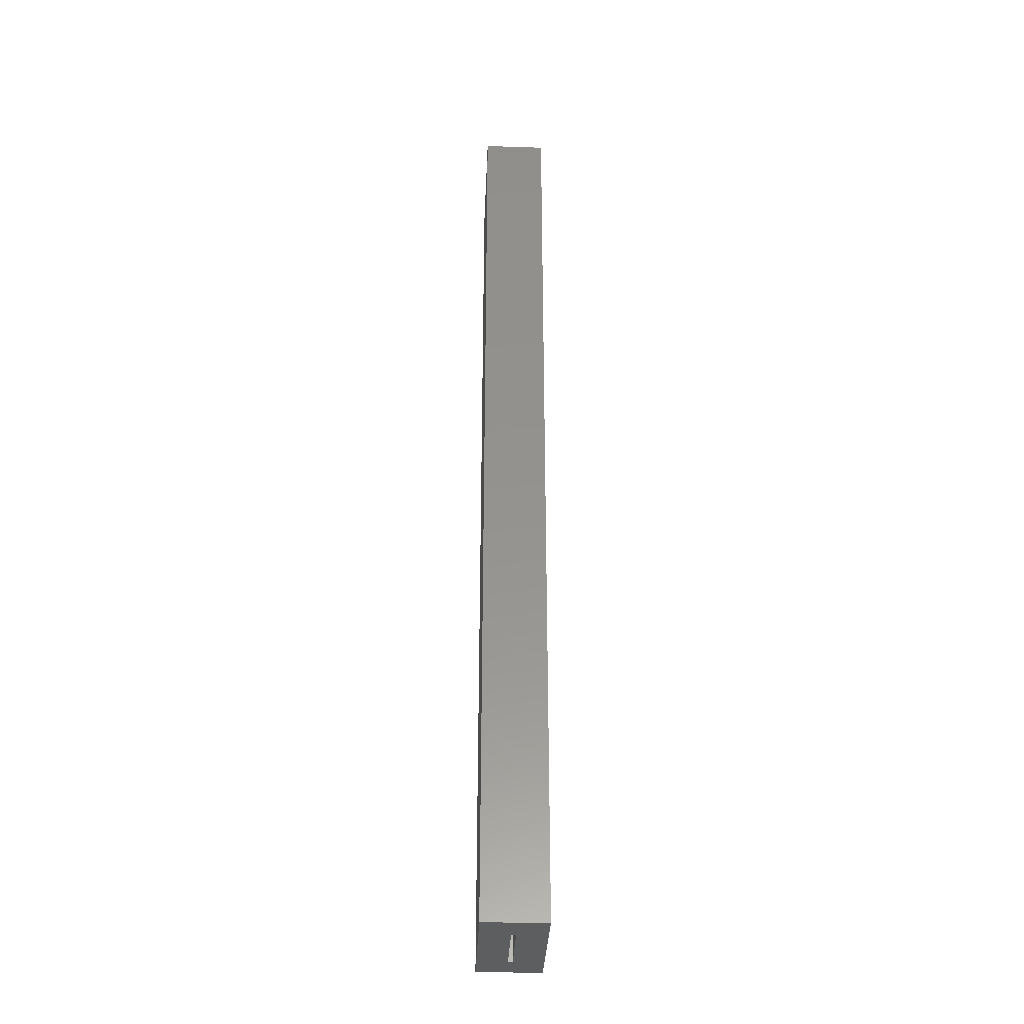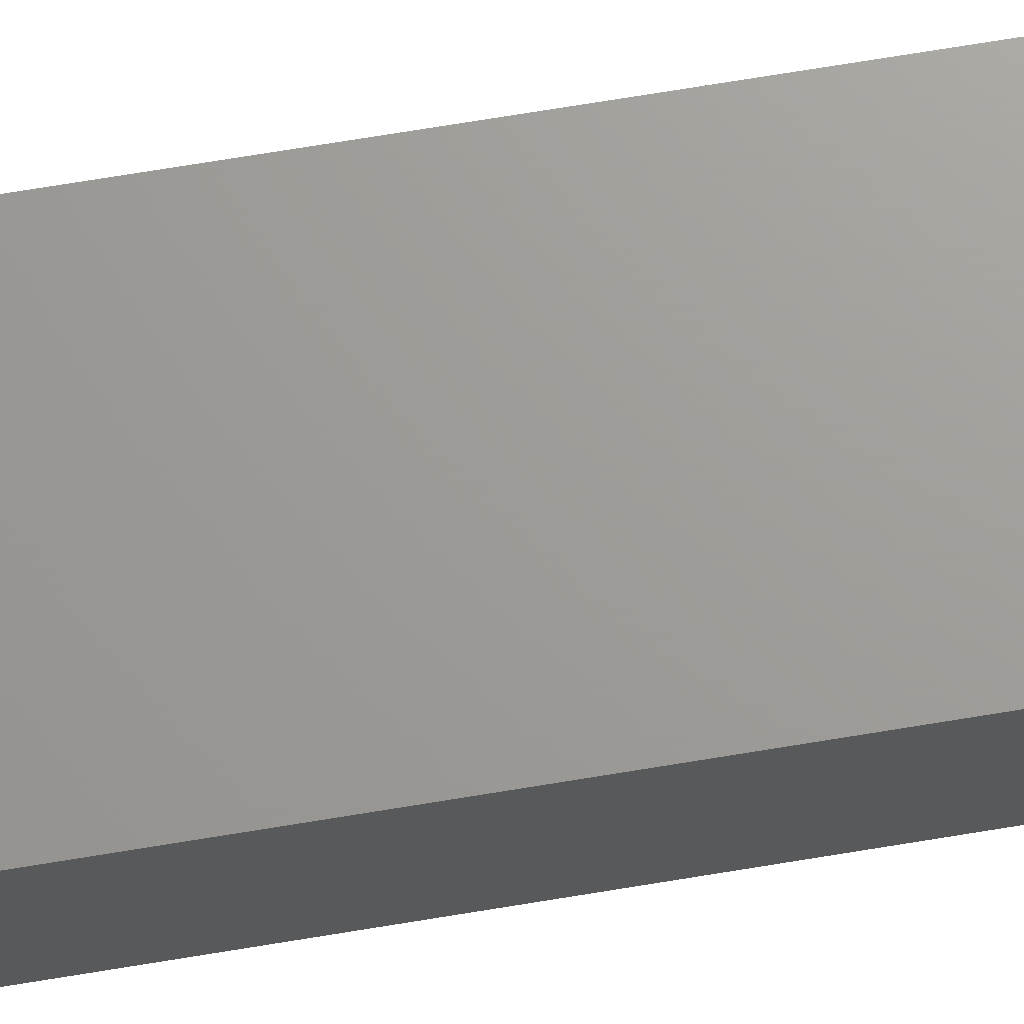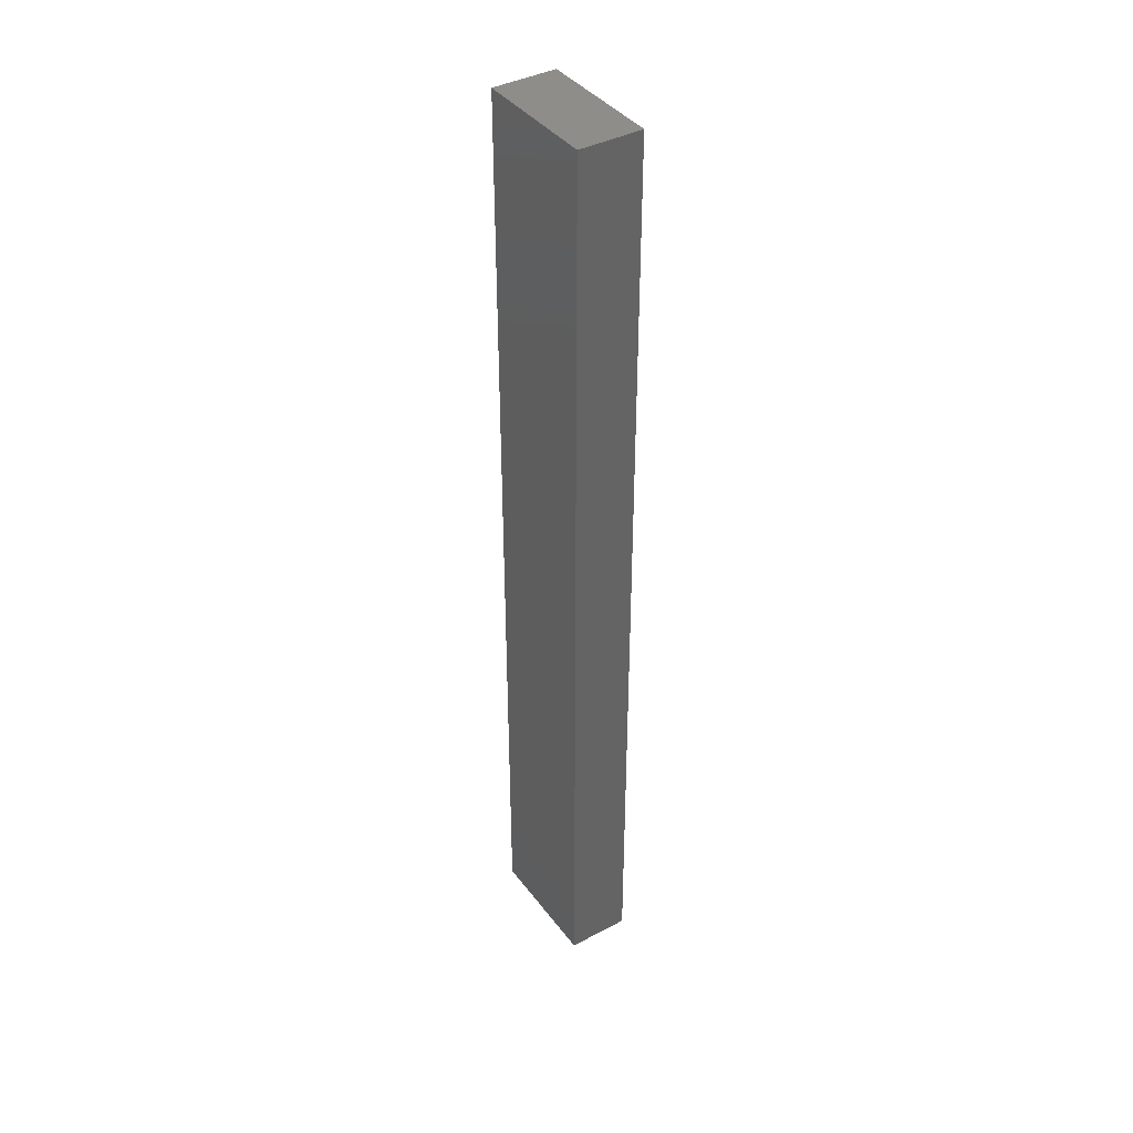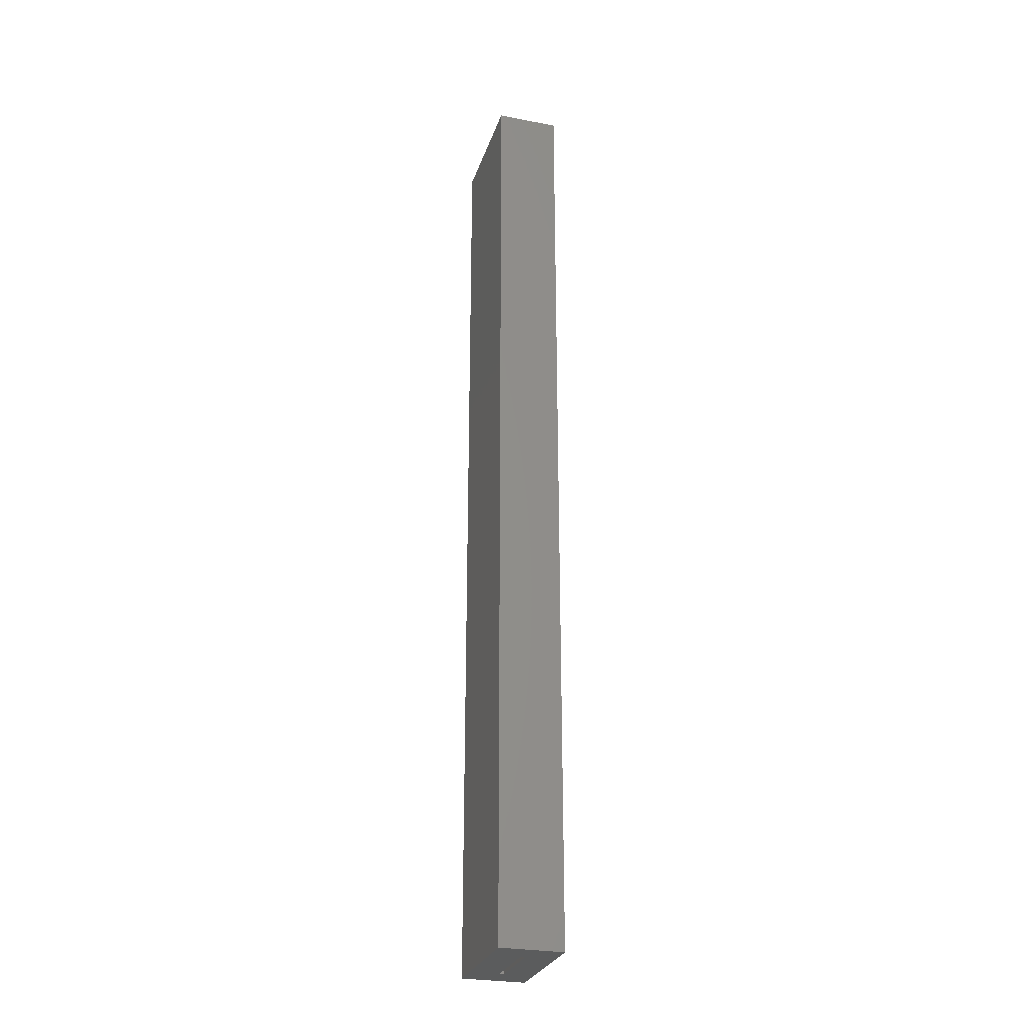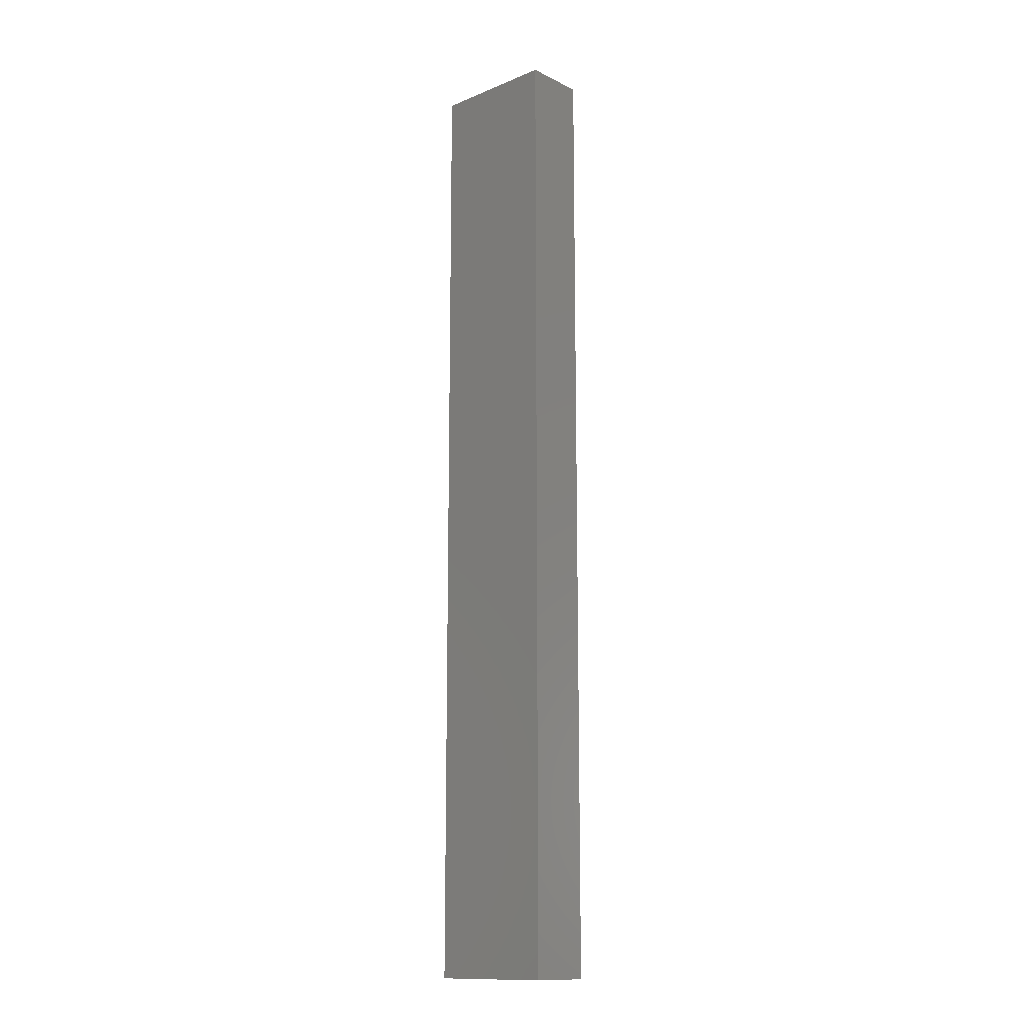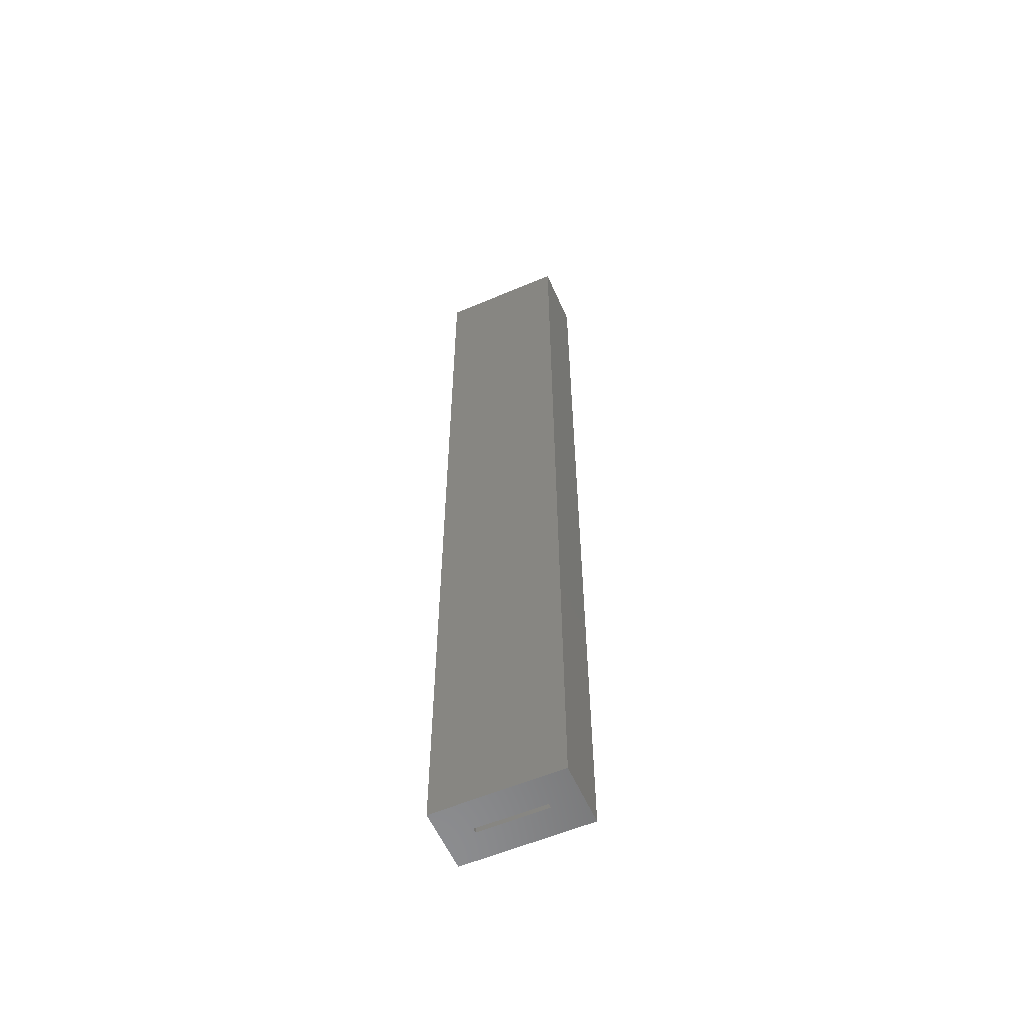
<metadata>
{"format":"stl","ext":"stl","renderer":"f3d","projection":"perspective","resolution":1024,"background":"white","views":[{"elev":-34.1,"azim":-92.5,"up":"+Z"},{"elev":69.0,"azim":80.5,"up":"+Y"},{"elev":39.9,"azim":56.8,"up":"+Z"},{"elev":-27.6,"azim":-106.4,"up":"+Z"},{"elev":-13.5,"azim":42.6,"up":"+Z"},{"elev":-57.9,"azim":23.7,"up":"+Z"}]}
</metadata>
<code>
# stl→obj: 16 verts, 28 faces
v 0.03125 0 0
v 0.03125 0.003618 0
v 0.05469 0.02706 0
v -0.04688 0.02706 0
v -0.02344 0.003618 0
v -0.02344 0 0
v -0.04688 -0.02344 0
v 0.05469 -0.02344 0
v -0.02344 0 0.7422
v 0.03125 0 0.7422
v 0.03125 0.003618 0.7422
v -0.02344 0.003618 0.7422
v -0.04688 -0.02344 0.7656
v 0.05469 -0.02344 0.7656
v 0.05469 0.02706 0.7656
v -0.04688 0.02706 0.7656
f 1 2 3
f 4 3 2
f 4 2 5
f 4 5 6
f 4 6 7
f 3 8 1
f 1 8 7
f 1 7 6
f 6 9 1
f 1 9 10
f 1 10 2
f 2 10 11
f 2 11 5
f 5 11 12
f 5 12 6
f 6 12 9
f 7 8 13
f 13 8 14
f 8 3 14
f 14 3 15
f 3 4 15
f 15 4 16
f 4 7 16
f 16 7 13
f 16 13 15
f 15 13 14
f 12 11 9
f 9 11 10

</code>
